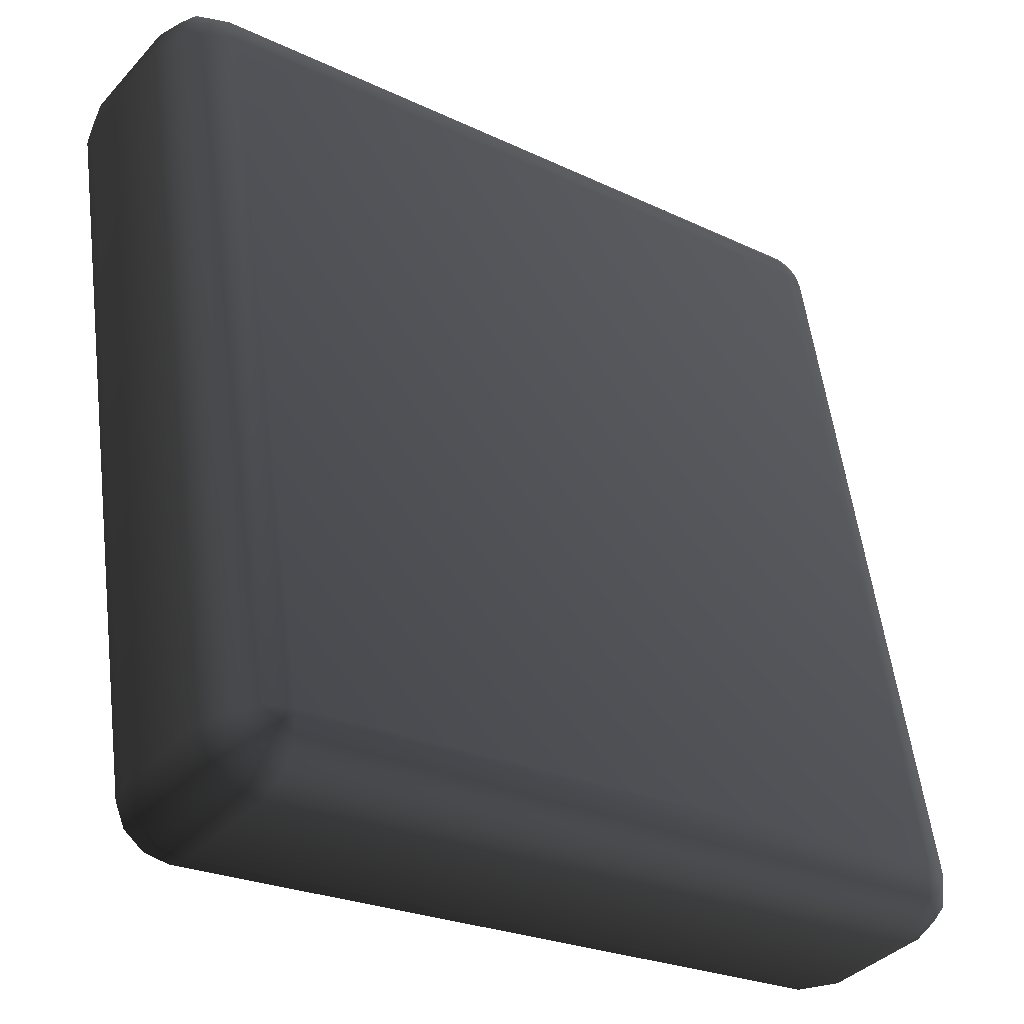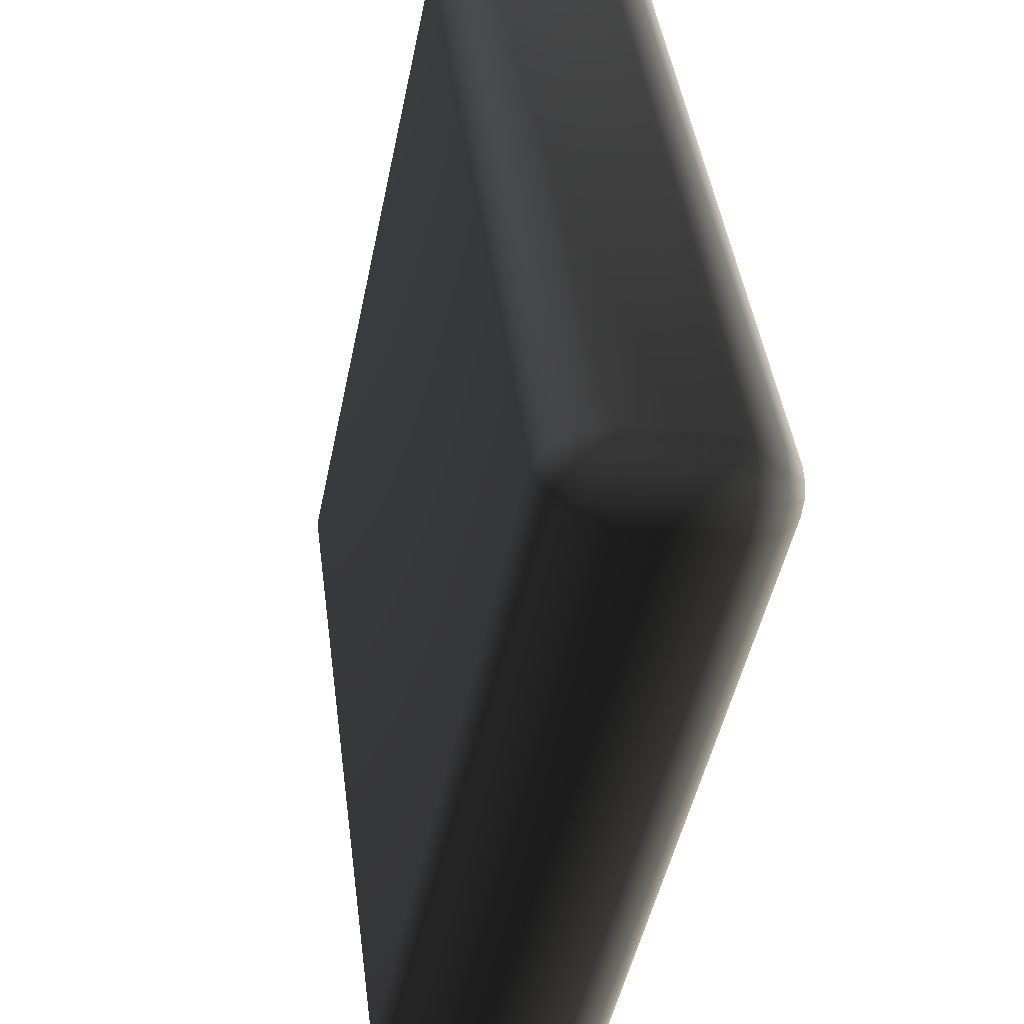
<metadata>
{"format":"obj","ext":"obj","renderer":"f3d","projection":"perspective","resolution":1024,"background":"white","views":[{"elev":-24.0,"azim":141.5,"up":"+Y"},{"elev":43.0,"azim":-97.4,"up":"+Y"}]}
</metadata>
<code>
v 0.4306 0.9485 -0.04238
v 0.4306 0.1052 -0.217
v -0.4306 0.1052 -0.217
v 0.4306 0.9485 -0.04238
v -0.4306 0.1052 -0.217
v -0.4306 0.9485 -0.04238
v 0.4306 0.9485 -0.04238
v 0.4306 0.9791 -0.027
v 0.4472 0.9748 -0.02788
v 0.4306 0.9485 -0.04238
v 0.4472 0.9748 -0.02788
v 0.4593 0.9629 -0.03037
v 0.4306 0.9485 -0.04238
v 0.4593 0.9629 -0.03037
v 0.4637 0.9467 -0.03369
v 0.4306 0.9485 -0.04238
v 0.4637 0.9467 -0.03369
v 0.4637 0.1034 -0.2084
v 0.4306 0.9485 -0.04238
v 0.4637 0.1034 -0.2084
v 0.4306 0.1052 -0.217
v 0.4306 0.1052 -0.217
v 0.4637 0.1034 -0.2084
v 0.4593 0.08716 -0.2117
v 0.4306 0.1052 -0.217
v 0.4593 0.08716 -0.2117
v 0.4472 0.07524 -0.2142
v 0.4306 0.1052 -0.217
v 0.4472 0.07524 -0.2142
v 0.4306 0.0709 -0.2151
v 0.4306 0.1052 -0.217
v 0.4306 0.0709 -0.2151
v -0.4306 0.0709 -0.2151
v 0.4306 0.1052 -0.217
v -0.4306 0.0709 -0.2151
v -0.4306 0.1052 -0.217
v -0.4306 0.1052 -0.217
v -0.4306 0.0709 -0.2151
v -0.4472 0.07524 -0.2142
v -0.4306 0.1052 -0.217
v -0.4472 0.07524 -0.2142
v -0.4593 0.08716 -0.2117
v -0.4306 0.1052 -0.217
v -0.4593 0.08716 -0.2117
v -0.4637 0.1034 -0.2084
v -0.4306 0.1052 -0.217
v -0.4637 0.1034 -0.2084
v -0.4637 0.9467 -0.03369
v -0.4306 0.1052 -0.217
v -0.4637 0.9467 -0.03369
v -0.4306 0.9485 -0.04238
v -0.4306 0.9485 -0.04238
v -0.4637 0.9467 -0.03369
v -0.4593 0.9629 -0.03037
v -0.4306 0.9485 -0.04238
v -0.4593 0.9629 -0.03037
v -0.4472 0.9748 -0.02788
v -0.4306 0.9485 -0.04238
v -0.4472 0.9748 -0.02788
v -0.4306 0.9791 -0.027
v -0.4306 0.9485 -0.04238
v -0.4306 0.9791 -0.027
v 0.4306 0.9791 -0.027
v -0.4306 0.9485 -0.04238
v 0.4306 0.9791 -0.027
v 0.4306 0.9485 -0.04238
v 0.4306 0.9791 -0.027
v 0.4306 0.998 0.001611
v 0.4593 0.9905 4.9e-05
v 0.4306 0.9791 -0.027
v 0.4593 0.9905 4.9e-05
v 0.4472 0.9748 -0.02788
v 0.4472 0.9748 -0.02788
v 0.4593 0.9905 4.9e-05
v 0.4803 0.9699 -0.00415
v 0.4472 0.9748 -0.02788
v 0.4803 0.9699 -0.00415
v 0.4593 0.9629 -0.03037
v 0.4593 0.9629 -0.03037
v 0.4803 0.9699 -0.00415
v 0.488 0.9418 -0.009961
v 0.4593 0.9629 -0.03037
v 0.488 0.9418 -0.009961
v 0.4637 0.9467 -0.03369
v 0.4637 0.9467 -0.03369
v 0.488 0.9418 -0.009961
v 0.488 0.09844 -0.1846
v 0.4637 0.9467 -0.03369
v 0.488 0.09844 -0.1846
v 0.4637 0.1034 -0.2084
v 0.4637 0.1034 -0.2084
v 0.488 0.09844 -0.1846
v 0.4803 0.07036 -0.1904
v 0.4637 0.1034 -0.2084
v 0.4803 0.07036 -0.1904
v 0.4593 0.08716 -0.2117
v 0.4593 0.08716 -0.2117
v 0.4803 0.07036 -0.1904
v 0.4593 0.04981 -0.1947
v 0.4593 0.08716 -0.2117
v 0.4593 0.04981 -0.1947
v 0.4472 0.07524 -0.2142
v 0.4472 0.07524 -0.2142
v 0.4593 0.04981 -0.1947
v 0.4306 0.04224 -0.1962
v 0.4472 0.07524 -0.2142
v 0.4306 0.04224 -0.1962
v 0.4306 0.0709 -0.2151
v 0.4306 0.0709 -0.2151
v 0.4306 0.04224 -0.1962
v -0.4306 0.04224 -0.1962
v 0.4306 0.0709 -0.2151
v -0.4306 0.04224 -0.1962
v -0.4306 0.0709 -0.2151
v -0.4306 0.0709 -0.2151
v -0.4306 0.04224 -0.1962
v -0.4593 0.04981 -0.1947
v -0.4306 0.0709 -0.2151
v -0.4593 0.04981 -0.1947
v -0.4472 0.07524 -0.2142
v -0.4472 0.07524 -0.2142
v -0.4593 0.04981 -0.1947
v -0.4803 0.07036 -0.1904
v -0.4472 0.07524 -0.2142
v -0.4803 0.07036 -0.1904
v -0.4593 0.08716 -0.2117
v -0.4593 0.08716 -0.2117
v -0.4803 0.07036 -0.1904
v -0.488 0.09844 -0.1846
v -0.4593 0.08716 -0.2117
v -0.488 0.09844 -0.1846
v -0.4637 0.1034 -0.2084
v -0.4637 0.1034 -0.2084
v -0.488 0.09844 -0.1846
v -0.488 0.9418 -0.009961
v -0.4637 0.1034 -0.2084
v -0.488 0.9418 -0.009961
v -0.4637 0.9467 -0.03369
v -0.4637 0.9467 -0.03369
v -0.488 0.9418 -0.009961
v -0.4803 0.9699 -0.00415
v -0.4637 0.9467 -0.03369
v -0.4803 0.9699 -0.00415
v -0.4593 0.9629 -0.03037
v -0.4593 0.9629 -0.03037
v -0.4803 0.9699 -0.00415
v -0.4593 0.9905 4.9e-05
v -0.4593 0.9629 -0.03037
v -0.4593 0.9905 4.9e-05
v -0.4472 0.9748 -0.02788
v -0.4472 0.9748 -0.02788
v -0.4593 0.9905 4.9e-05
v -0.4306 0.998 0.001611
v -0.4472 0.9748 -0.02788
v -0.4306 0.998 0.001611
v -0.4306 0.9791 -0.027
v -0.4306 0.9791 -0.027
v -0.4306 0.998 0.001611
v 0.4306 0.998 0.001611
v -0.4306 0.9791 -0.027
v 0.4306 0.998 0.001611
v 0.4306 0.9791 -0.027
v 0.4306 0.998 0.001611
v 0.4306 1 0.03584
v 0.4637 0.9913 0.03408
v 0.4306 0.998 0.001611
v 0.4637 0.9913 0.03408
v 0.4593 0.9905 4.9e-05
v 0.4593 0.9905 4.9e-05
v 0.4637 0.9913 0.03408
v 0.488 0.9675 0.02915
v 0.4593 0.9905 4.9e-05
v 0.488 0.9675 0.02915
v 0.4803 0.9699 -0.00415
v 0.4803 0.9699 -0.00415
v 0.488 0.9675 0.02915
v 0.4969 0.9351 0.02241
v 0.4803 0.9699 -0.00415
v 0.4969 0.9351 0.02241
v 0.488 0.9418 -0.009961
v 0.488 0.9418 -0.009961
v 0.4969 0.9351 0.02241
v 0.4969 0.0917 -0.1522
v 0.488 0.9418 -0.009961
v 0.4969 0.0917 -0.1522
v 0.488 0.09844 -0.1846
v 0.488 0.09844 -0.1846
v 0.4969 0.0917 -0.1522
v 0.488 0.05928 -0.1589
v 0.488 0.09844 -0.1846
v 0.488 0.05928 -0.1589
v 0.4803 0.07036 -0.1904
v 0.4803 0.07036 -0.1904
v 0.488 0.05928 -0.1589
v 0.4637 0.03555 -0.1638
v 0.4803 0.07036 -0.1904
v 0.4637 0.03555 -0.1638
v 0.4593 0.04981 -0.1947
v 0.4593 0.04981 -0.1947
v 0.4637 0.03555 -0.1638
v 0.4306 0.02686 -0.1656
v 0.4593 0.04981 -0.1947
v 0.4306 0.02686 -0.1656
v 0.4306 0.04224 -0.1962
v 0.4306 0.04224 -0.1962
v 0.4306 0.02686 -0.1656
v -0.4306 0.02686 -0.1656
v 0.4306 0.04224 -0.1962
v -0.4306 0.02686 -0.1656
v -0.4306 0.04224 -0.1962
v -0.4306 0.04224 -0.1962
v -0.4306 0.02686 -0.1656
v -0.4637 0.03555 -0.1638
v -0.4306 0.04224 -0.1962
v -0.4637 0.03555 -0.1638
v -0.4593 0.04981 -0.1947
v -0.4593 0.04981 -0.1947
v -0.4637 0.03555 -0.1638
v -0.488 0.05928 -0.1589
v -0.4593 0.04981 -0.1947
v -0.488 0.05928 -0.1589
v -0.4803 0.07036 -0.1904
v -0.4803 0.07036 -0.1904
v -0.488 0.05928 -0.1589
v -0.4969 0.0917 -0.1522
v -0.4803 0.07036 -0.1904
v -0.4969 0.0917 -0.1522
v -0.488 0.09844 -0.1846
v -0.488 0.09844 -0.1846
v -0.4969 0.0917 -0.1522
v -0.4969 0.9351 0.02241
v -0.488 0.09844 -0.1846
v -0.4969 0.9351 0.02241
v -0.488 0.9418 -0.009961
v -0.488 0.9418 -0.009961
v -0.4969 0.9351 0.02241
v -0.488 0.9675 0.02915
v -0.488 0.9418 -0.009961
v -0.488 0.9675 0.02915
v -0.4803 0.9699 -0.00415
v -0.4803 0.9699 -0.00415
v -0.488 0.9675 0.02915
v -0.4637 0.9913 0.03408
v -0.4803 0.9699 -0.00415
v -0.4637 0.9913 0.03408
v -0.4593 0.9905 4.9e-05
v -0.4593 0.9905 4.9e-05
v -0.4637 0.9913 0.03408
v -0.4306 1 0.03584
v -0.4593 0.9905 4.9e-05
v -0.4306 1 0.03584
v -0.4306 0.998 0.001611
v -0.4306 0.998 0.001611
v -0.4306 1 0.03584
v 0.4306 1 0.03584
v -0.4306 0.998 0.001611
v 0.4306 1 0.03584
v 0.4306 0.998 0.001611
v 0.4306 1 0.03584
v 0.4306 0.9731 0.1656
v 0.4637 0.9644 0.1638
v 0.4306 1 0.03584
v 0.4637 0.9644 0.1638
v 0.4637 0.9913 0.03408
v 0.4637 0.9913 0.03408
v 0.4637 0.9644 0.1638
v 0.488 0.9407 0.1589
v 0.4637 0.9913 0.03408
v 0.488 0.9407 0.1589
v 0.488 0.9675 0.02915
v 0.488 0.9675 0.02915
v 0.488 0.9407 0.1589
v 0.4969 0.9083 0.1522
v 0.488 0.9675 0.02915
v 0.4969 0.9083 0.1522
v 0.4969 0.9351 0.02241
v 0.4969 0.9351 0.02241
v 0.4969 0.9083 0.1522
v 0.4969 0.06484 -0.02241
v 0.4969 0.9351 0.02241
v 0.4969 0.06484 -0.02241
v 0.4969 0.0917 -0.1522
v 0.4969 0.0917 -0.1522
v 0.4969 0.06484 -0.02241
v 0.488 0.03242 -0.02915
v 0.4969 0.0917 -0.1522
v 0.488 0.03242 -0.02915
v 0.488 0.05928 -0.1589
v 0.488 0.05928 -0.1589
v 0.488 0.03242 -0.02915
v 0.4637 0.008691 -0.03408
v 0.488 0.05928 -0.1589
v 0.4637 0.008691 -0.03408
v 0.4637 0.03555 -0.1638
v 0.4637 0.03555 -0.1638
v 0.4637 0.008691 -0.03408
v 0.4306 0 -0.03584
v 0.4637 0.03555 -0.1638
v 0.4306 0 -0.03584
v 0.4306 0.02686 -0.1656
v 0.4306 0.02686 -0.1656
v 0.4306 0 -0.03584
v -0.4306 0 -0.03584
v 0.4306 0.02686 -0.1656
v -0.4306 0 -0.03584
v -0.4306 0.02686 -0.1656
v -0.4306 0.02686 -0.1656
v -0.4306 0 -0.03584
v -0.4637 0.008691 -0.03408
v -0.4306 0.02686 -0.1656
v -0.4637 0.008691 -0.03408
v -0.4637 0.03555 -0.1638
v -0.4637 0.03555 -0.1638
v -0.4637 0.008691 -0.03408
v -0.488 0.03242 -0.02915
v -0.4637 0.03555 -0.1638
v -0.488 0.03242 -0.02915
v -0.488 0.05928 -0.1589
v -0.488 0.05928 -0.1589
v -0.488 0.03242 -0.02915
v -0.4969 0.06484 -0.02241
v -0.488 0.05928 -0.1589
v -0.4969 0.06484 -0.02241
v -0.4969 0.0917 -0.1522
v -0.4969 0.0917 -0.1522
v -0.4969 0.06484 -0.02241
v -0.4969 0.9083 0.1522
v -0.4969 0.0917 -0.1522
v -0.4969 0.9083 0.1522
v -0.4969 0.9351 0.02241
v -0.4969 0.9351 0.02241
v -0.4969 0.9083 0.1522
v -0.488 0.9407 0.1589
v -0.4969 0.9351 0.02241
v -0.488 0.9407 0.1589
v -0.488 0.9675 0.02915
v -0.488 0.9675 0.02915
v -0.488 0.9407 0.1589
v -0.4637 0.9644 0.1638
v -0.488 0.9675 0.02915
v -0.4637 0.9644 0.1638
v -0.4637 0.9913 0.03408
v -0.4637 0.9913 0.03408
v -0.4637 0.9644 0.1638
v -0.4306 0.9731 0.1656
v -0.4637 0.9913 0.03408
v -0.4306 0.9731 0.1656
v -0.4306 1 0.03584
v -0.4306 1 0.03584
v -0.4306 0.9731 0.1656
v 0.4306 0.9731 0.1656
v -0.4306 1 0.03584
v 0.4306 0.9731 0.1656
v 0.4306 1 0.03584
v 0.4306 0.9731 0.1656
v 0.4306 0.9577 0.1962
v 0.4593 0.9501 0.1947
v 0.4306 0.9731 0.1656
v 0.4593 0.9501 0.1947
v 0.4637 0.9644 0.1638
v 0.4637 0.9644 0.1638
v 0.4593 0.9501 0.1947
v 0.4803 0.9296 0.1904
v 0.4637 0.9644 0.1638
v 0.4803 0.9296 0.1904
v 0.488 0.9407 0.1589
v 0.488 0.9407 0.1589
v 0.4803 0.9296 0.1904
v 0.488 0.9015 0.1846
v 0.488 0.9407 0.1589
v 0.488 0.9015 0.1846
v 0.4969 0.9083 0.1522
v 0.4969 0.9083 0.1522
v 0.488 0.9015 0.1846
v 0.488 0.05815 0.009961
v 0.4969 0.9083 0.1522
v 0.488 0.05815 0.009961
v 0.4969 0.06484 -0.02241
v 0.4969 0.06484 -0.02241
v 0.488 0.05815 0.009961
v 0.4803 0.03003 0.00415
v 0.4969 0.06484 -0.02241
v 0.4803 0.03003 0.00415
v 0.488 0.03242 -0.02915
v 0.488 0.03242 -0.02915
v 0.4803 0.03003 0.00415
v 0.4593 0.009473 -4.9e-05
v 0.488 0.03242 -0.02915
v 0.4593 0.009473 -4.9e-05
v 0.4637 0.008691 -0.03408
v 0.4637 0.008691 -0.03408
v 0.4593 0.009473 -4.9e-05
v 0.4306 0.001953 -0.001611
v 0.4637 0.008691 -0.03408
v 0.4306 0.001953 -0.001611
v 0.4306 0 -0.03584
v 0.4306 0 -0.03584
v 0.4306 0.001953 -0.001611
v -0.4306 0.001953 -0.001611
v 0.4306 0 -0.03584
v -0.4306 0.001953 -0.001611
v -0.4306 0 -0.03584
v -0.4306 0 -0.03584
v -0.4306 0.001953 -0.001611
v -0.4593 0.009473 -4.9e-05
v -0.4306 0 -0.03584
v -0.4593 0.009473 -4.9e-05
v -0.4637 0.008691 -0.03408
v -0.4637 0.008691 -0.03408
v -0.4593 0.009473 -4.9e-05
v -0.4803 0.03003 0.00415
v -0.4637 0.008691 -0.03408
v -0.4803 0.03003 0.00415
v -0.488 0.03242 -0.02915
v -0.488 0.03242 -0.02915
v -0.4803 0.03003 0.00415
v -0.488 0.05815 0.009961
v -0.488 0.03242 -0.02915
v -0.488 0.05815 0.009961
v -0.4969 0.06484 -0.02241
v -0.4969 0.06484 -0.02241
v -0.488 0.05815 0.009961
v -0.488 0.9015 0.1846
v -0.4969 0.06484 -0.02241
v -0.488 0.9015 0.1846
v -0.4969 0.9083 0.1522
v -0.4969 0.9083 0.1522
v -0.488 0.9015 0.1846
v -0.4803 0.9296 0.1904
v -0.4969 0.9083 0.1522
v -0.4803 0.9296 0.1904
v -0.488 0.9407 0.1589
v -0.488 0.9407 0.1589
v -0.4803 0.9296 0.1904
v -0.4593 0.9501 0.1947
v -0.488 0.9407 0.1589
v -0.4593 0.9501 0.1947
v -0.4637 0.9644 0.1638
v -0.4637 0.9644 0.1638
v -0.4593 0.9501 0.1947
v -0.4306 0.9577 0.1962
v -0.4637 0.9644 0.1638
v -0.4306 0.9577 0.1962
v -0.4306 0.9731 0.1656
v -0.4306 0.9731 0.1656
v -0.4306 0.9577 0.1962
v 0.4306 0.9577 0.1962
v -0.4306 0.9731 0.1656
v 0.4306 0.9577 0.1962
v 0.4306 0.9731 0.1656
v 0.4306 0.9577 0.1962
v 0.4306 0.9291 0.2151
v 0.4472 0.9247 0.2142
v 0.4306 0.9577 0.1962
v 0.4472 0.9247 0.2142
v 0.4593 0.9501 0.1947
v 0.4593 0.9501 0.1947
v 0.4472 0.9247 0.2142
v 0.4593 0.9128 0.2117
v 0.4593 0.9501 0.1947
v 0.4593 0.9128 0.2117
v 0.4803 0.9296 0.1904
v 0.4803 0.9296 0.1904
v 0.4593 0.9128 0.2117
v 0.4637 0.8966 0.2084
v 0.4803 0.9296 0.1904
v 0.4637 0.8966 0.2084
v 0.488 0.9015 0.1846
v 0.488 0.9015 0.1846
v 0.4637 0.8966 0.2084
v 0.4637 0.05322 0.03369
v 0.488 0.9015 0.1846
v 0.4637 0.05322 0.03369
v 0.488 0.05815 0.009961
v 0.488 0.05815 0.009961
v 0.4637 0.05322 0.03369
v 0.4593 0.03701 0.03037
v 0.488 0.05815 0.009961
v 0.4593 0.03701 0.03037
v 0.4803 0.03003 0.00415
v 0.4803 0.03003 0.00415
v 0.4593 0.03701 0.03037
v 0.4472 0.02515 0.02788
v 0.4803 0.03003 0.00415
v 0.4472 0.02515 0.02788
v 0.4593 0.009473 -4.9e-05
v 0.4593 0.009473 -4.9e-05
v 0.4472 0.02515 0.02788
v 0.4306 0.0208 0.027
v 0.4593 0.009473 -4.9e-05
v 0.4306 0.0208 0.027
v 0.4306 0.001953 -0.001611
v 0.4306 0.001953 -0.001611
v 0.4306 0.0208 0.027
v -0.4306 0.0208 0.027
v 0.4306 0.001953 -0.001611
v -0.4306 0.0208 0.027
v -0.4306 0.001953 -0.001611
v -0.4306 0.001953 -0.001611
v -0.4306 0.0208 0.027
v -0.4472 0.02515 0.02788
v -0.4306 0.001953 -0.001611
v -0.4472 0.02515 0.02788
v -0.4593 0.009473 -4.9e-05
v -0.4593 0.009473 -4.9e-05
v -0.4472 0.02515 0.02788
v -0.4593 0.03701 0.03037
v -0.4593 0.009473 -4.9e-05
v -0.4593 0.03701 0.03037
v -0.4803 0.03003 0.00415
v -0.4803 0.03003 0.00415
v -0.4593 0.03701 0.03037
v -0.4637 0.05322 0.03369
v -0.4803 0.03003 0.00415
v -0.4637 0.05322 0.03369
v -0.488 0.05815 0.009961
v -0.488 0.05815 0.009961
v -0.4637 0.05322 0.03369
v -0.4637 0.8966 0.2084
v -0.488 0.05815 0.009961
v -0.4637 0.8966 0.2084
v -0.488 0.9015 0.1846
v -0.488 0.9015 0.1846
v -0.4637 0.8966 0.2084
v -0.4593 0.9128 0.2117
v -0.488 0.9015 0.1846
v -0.4593 0.9128 0.2117
v -0.4803 0.9296 0.1904
v -0.4803 0.9296 0.1904
v -0.4593 0.9128 0.2117
v -0.4472 0.9247 0.2142
v -0.4803 0.9296 0.1904
v -0.4472 0.9247 0.2142
v -0.4593 0.9501 0.1947
v -0.4593 0.9501 0.1947
v -0.4472 0.9247 0.2142
v -0.4306 0.9291 0.2151
v -0.4593 0.9501 0.1947
v -0.4306 0.9291 0.2151
v -0.4306 0.9577 0.1962
v -0.4306 0.9577 0.1962
v -0.4306 0.9291 0.2151
v 0.4306 0.9291 0.2151
v -0.4306 0.9577 0.1962
v 0.4306 0.9291 0.2151
v 0.4306 0.9577 0.1962
v 0.4306 0.9291 0.2151
v 0.4306 0.8948 0.217
v 0.4472 0.9247 0.2142
v 0.4472 0.9247 0.2142
v 0.4306 0.8948 0.217
v 0.4593 0.9128 0.2117
v 0.4593 0.9128 0.2117
v 0.4306 0.8948 0.217
v 0.4637 0.8966 0.2084
v 0.4637 0.8966 0.2084
v 0.4306 0.8948 0.217
v 0.4306 0.05142 0.04238
v 0.4637 0.8966 0.2084
v 0.4306 0.05142 0.04238
v 0.4637 0.05322 0.03369
v 0.4637 0.05322 0.03369
v 0.4306 0.05142 0.04238
v 0.4593 0.03701 0.03037
v 0.4593 0.03701 0.03037
v 0.4306 0.05142 0.04238
v 0.4472 0.02515 0.02788
v 0.4472 0.02515 0.02788
v 0.4306 0.05142 0.04238
v 0.4306 0.0208 0.027
v 0.4306 0.0208 0.027
v 0.4306 0.05142 0.04238
v -0.4306 0.05142 0.04238
v 0.4306 0.0208 0.027
v -0.4306 0.05142 0.04238
v -0.4306 0.0208 0.027
v -0.4306 0.0208 0.027
v -0.4306 0.05142 0.04238
v -0.4472 0.02515 0.02788
v -0.4472 0.02515 0.02788
v -0.4306 0.05142 0.04238
v -0.4593 0.03701 0.03037
v -0.4593 0.03701 0.03037
v -0.4306 0.05142 0.04238
v -0.4637 0.05322 0.03369
v -0.4637 0.05322 0.03369
v -0.4306 0.05142 0.04238
v -0.4306 0.8948 0.217
v -0.4637 0.05322 0.03369
v -0.4306 0.8948 0.217
v -0.4637 0.8966 0.2084
v -0.4637 0.8966 0.2084
v -0.4306 0.8948 0.217
v -0.4593 0.9128 0.2117
v -0.4593 0.9128 0.2117
v -0.4306 0.8948 0.217
v -0.4472 0.9247 0.2142
v -0.4472 0.9247 0.2142
v -0.4306 0.8948 0.217
v -0.4306 0.9291 0.2151
v -0.4306 0.9291 0.2151
v -0.4306 0.8948 0.217
v 0.4306 0.8948 0.217
v -0.4306 0.9291 0.2151
v 0.4306 0.8948 0.217
v 0.4306 0.9291 0.2151
v -0.4306 0.8948 0.217
v -0.4306 0.05142 0.04238
v 0.4306 0.05142 0.04238
v -0.4306 0.8948 0.217
v 0.4306 0.05142 0.04238
v 0.4306 0.8948 0.217
f 1 2 3
f 4 5 6
f 7 8 9
f 10 11 12
f 13 14 15
f 16 17 18
f 19 20 21
f 22 23 24
f 25 26 27
f 28 29 30
f 31 32 33
f 34 35 36
f 37 38 39
f 40 41 42
f 43 44 45
f 46 47 48
f 49 50 51
f 52 53 54
f 55 56 57
f 58 59 60
f 61 62 63
f 64 65 66
f 67 68 69
f 70 71 72
f 73 74 75
f 76 77 78
f 79 80 81
f 82 83 84
f 85 86 87
f 88 89 90
f 91 92 93
f 94 95 96
f 97 98 99
f 100 101 102
f 103 104 105
f 106 107 108
f 109 110 111
f 112 113 114
f 115 116 117
f 118 119 120
f 121 122 123
f 124 125 126
f 127 128 129
f 130 131 132
f 133 134 135
f 136 137 138
f 139 140 141
f 142 143 144
f 145 146 147
f 148 149 150
f 151 152 153
f 154 155 156
f 157 158 159
f 160 161 162
f 163 164 165
f 166 167 168
f 169 170 171
f 172 173 174
f 175 176 177
f 178 179 180
f 181 182 183
f 184 185 186
f 187 188 189
f 190 191 192
f 193 194 195
f 196 197 198
f 199 200 201
f 202 203 204
f 205 206 207
f 208 209 210
f 211 212 213
f 214 215 216
f 217 218 219
f 220 221 222
f 223 224 225
f 226 227 228
f 229 230 231
f 232 233 234
f 235 236 237
f 238 239 240
f 241 242 243
f 244 245 246
f 247 248 249
f 250 251 252
f 253 254 255
f 256 257 258
f 259 260 261
f 262 263 264
f 265 266 267
f 268 269 270
f 271 272 273
f 274 275 276
f 277 278 279
f 280 281 282
f 283 284 285
f 286 287 288
f 289 290 291
f 292 293 294
f 295 296 297
f 298 299 300
f 301 302 303
f 304 305 306
f 307 308 309
f 310 311 312
f 313 314 315
f 316 317 318
f 319 320 321
f 322 323 324
f 325 326 327
f 328 329 330
f 331 332 333
f 334 335 336
f 337 338 339
f 340 341 342
f 343 344 345
f 346 347 348
f 349 350 351
f 352 353 354
f 355 356 357
f 358 359 360
f 361 362 363
f 364 365 366
f 367 368 369
f 370 371 372
f 373 374 375
f 376 377 378
f 379 380 381
f 382 383 384
f 385 386 387
f 388 389 390
f 391 392 393
f 394 395 396
f 397 398 399
f 400 401 402
f 403 404 405
f 406 407 408
f 409 410 411
f 412 413 414
f 415 416 417
f 418 419 420
f 421 422 423
f 424 425 426
f 427 428 429
f 430 431 432
f 433 434 435
f 436 437 438
f 439 440 441
f 442 443 444
f 445 446 447
f 448 449 450
f 451 452 453
f 454 455 456
f 457 458 459
f 460 461 462
f 463 464 465
f 466 467 468
f 469 470 471
f 472 473 474
f 475 476 477
f 478 479 480
f 481 482 483
f 484 485 486
f 487 488 489
f 490 491 492
f 493 494 495
f 496 497 498
f 499 500 501
f 502 503 504
f 505 506 507
f 508 509 510
f 511 512 513
f 514 515 516
f 517 518 519
f 520 521 522
f 523 524 525
f 526 527 528
f 529 530 531
f 532 533 534
f 535 536 537
f 538 539 540
f 541 542 543
f 544 545 546
f 547 548 549
f 550 551 552
f 553 554 555
f 556 557 558
f 559 560 561
f 562 563 564
f 565 566 567
f 568 569 570
f 571 572 573
f 574 575 576
f 577 578 579
f 580 581 582
f 583 584 585
f 586 587 588
f 589 590 591
f 592 593 594
f 595 596 597
f 598 599 600
f 601 602 603
f 604 605 606
f 607 608 609
f 610 611 612

</code>
